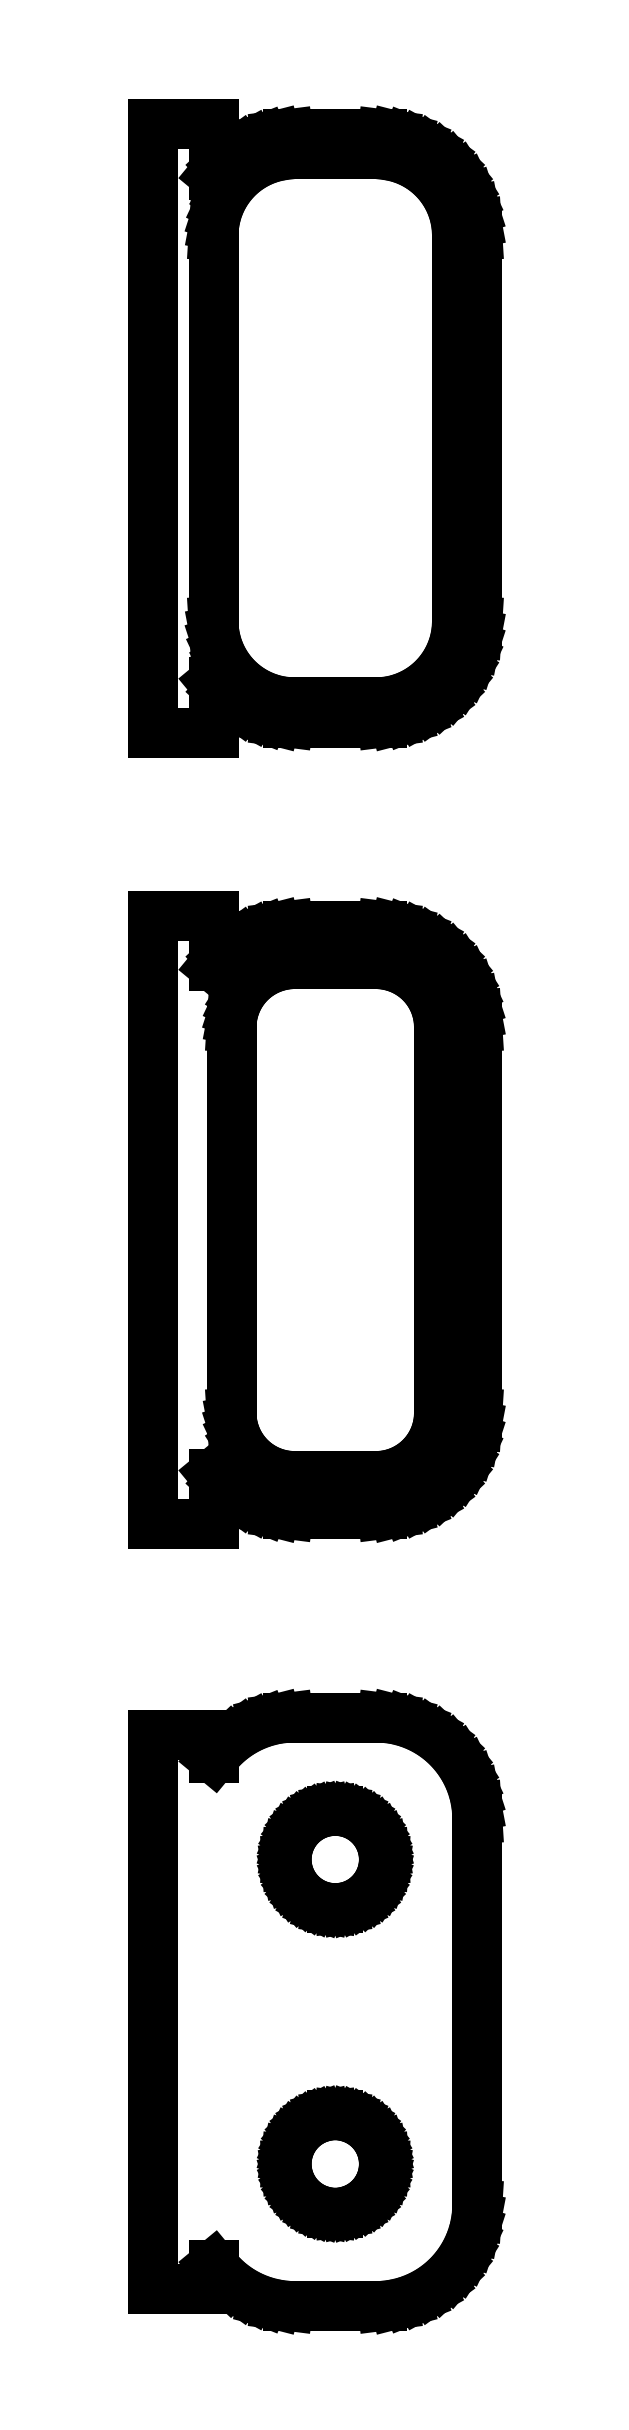
<metadata>
{"format":"dxf","ext":"dxf","renderer":"ezdxf+matplotlib","layout":"modelspace","background":"white","min_lineweight":24,"dpi":150}
</metadata>
<code>
0
SECTION
2
ENTITIES
0
LINE
8
0
10
-6
20
182.5
11
-5.645
21
182.1
0
LINE
8
0
10
-5.645
20
182.1
11
-5.187
21
181.6
0
LINE
8
0
10
-5.187
20
181.6
11
-4.679
21
181.3
0
LINE
8
0
10
-4.679
20
181.3
11
-4.129
21
181
0
LINE
8
0
10
-4.129
20
181
11
-3.545
21
180.7
0
LINE
8
0
10
-3.545
20
180.7
11
-2.937
21
180.6
0
LINE
8
0
10
-2.937
20
180.6
11
-2.314
21
180.5
0
LINE
8
0
10
-2.314
20
180.5
11
2.314
21
180.5
0
LINE
8
0
10
2.314
20
180.5
11
2.937
21
180.6
0
LINE
8
0
10
2.937
20
180.6
11
3.545
21
180.7
0
LINE
8
0
10
3.545
20
180.7
11
4.129
21
181
0
LINE
8
0
10
4.129
20
181
11
4.679
21
181.3
0
LINE
8
0
10
4.679
20
181.3
11
5.187
21
181.6
0
LINE
8
0
10
5.187
20
181.6
11
5.645
21
182.1
0
LINE
8
0
10
5.645
20
182.1
11
6.045
21
182.6
0
LINE
8
0
10
6.045
20
182.6
11
6.382
21
183.1
0
LINE
8
0
10
6.382
20
183.1
11
6.649
21
183.7
0
LINE
8
0
10
6.649
20
183.7
11
6.843
21
184.3
0
LINE
8
0
10
6.843
20
184.3
11
6.961
21
184.9
0
LINE
8
0
10
6.961
20
184.9
11
7
21
185.5
0
LINE
8
0
10
7
20
185.5
11
7
21
204.5
0
LINE
8
0
10
7
20
204.5
11
6.961
21
205.1
0
LINE
8
0
10
6.961
20
205.1
11
6.843
21
205.7
0
LINE
8
0
10
6.843
20
205.7
11
6.649
21
206.3
0
LINE
8
0
10
6.649
20
206.3
11
6.382
21
206.9
0
LINE
8
0
10
6.382
20
206.9
11
6.045
21
207.4
0
LINE
8
0
10
6.045
20
207.4
11
5.645
21
207.9
0
LINE
8
0
10
5.645
20
207.9
11
5.187
21
208.4
0
LINE
8
0
10
5.187
20
208.4
11
4.679
21
208.7
0
LINE
8
0
10
4.679
20
208.7
11
4.129
21
209
0
LINE
8
0
10
4.129
20
209
11
3.545
21
209.3
0
LINE
8
0
10
3.545
20
209.3
11
2.937
21
209.4
0
LINE
8
0
10
2.937
20
209.4
11
2.314
21
209.5
0
LINE
8
0
10
2.314
20
209.5
11
-2.314
21
209.5
0
LINE
8
0
10
-2.314
20
209.5
11
-2.937
21
209.4
0
LINE
8
0
10
-2.937
20
209.4
11
-3.545
21
209.3
0
LINE
8
0
10
-3.545
20
209.3
11
-4.129
21
209
0
LINE
8
0
10
-4.129
20
209
11
-4.679
21
208.7
0
LINE
8
0
10
-4.679
20
208.7
11
-5.187
21
208.4
0
LINE
8
0
10
-5.187
20
208.4
11
-5.645
21
207.9
0
LINE
8
0
10
-5.645
20
207.9
11
-6
21
207.5
0
LINE
8
0
10
-6
20
207.5
11
-6
21
210
0
LINE
8
0
10
-6
20
210
11
-9
21
210
0
LINE
8
0
10
-9
20
210
11
-9
21
180
0
LINE
8
0
10
-9
20
180
11
-6
21
180
0
LINE
8
0
10
-6
20
180
11
-6
21
182.5
0
LINE
8
0
10
-2.251
20
181.5
11
-2.75
21
181.6
0
LINE
8
0
10
-2.75
20
181.6
11
-3.236
21
181.7
0
LINE
8
0
10
-3.236
20
181.7
11
-3.703
21
181.9
0
LINE
8
0
10
-3.703
20
181.9
11
-4.143
21
182.1
0
LINE
8
0
10
-4.143
20
182.1
11
-4.55
21
182.4
0
LINE
8
0
10
-4.55
20
182.4
11
-4.916
21
182.8
0
LINE
8
0
10
-4.916
20
182.8
11
-5.236
21
183.1
0
LINE
8
0
10
-5.236
20
183.1
11
-5.505
21
183.6
0
LINE
8
0
10
-5.505
20
183.6
11
-5.719
21
184
0
LINE
8
0
10
-5.719
20
184
11
-5.874
21
184.5
0
LINE
8
0
10
-5.874
20
184.5
11
-5.968
21
185
0
LINE
8
0
10
-5.968
20
185
11
-6
21
185.5
0
LINE
8
0
10
-6
20
185.5
11
-6
21
204.5
0
LINE
8
0
10
-6
20
204.5
11
-5.968
21
205
0
LINE
8
0
10
-5.968
20
205
11
-5.874
21
205.5
0
LINE
8
0
10
-5.874
20
205.5
11
-5.719
21
206
0
LINE
8
0
10
-5.719
20
206
11
-5.505
21
206.4
0
LINE
8
0
10
-5.505
20
206.4
11
-5.236
21
206.9
0
LINE
8
0
10
-5.236
20
206.9
11
-4.916
21
207.2
0
LINE
8
0
10
-4.916
20
207.2
11
-4.55
21
207.6
0
LINE
8
0
10
-4.55
20
207.6
11
-4.143
21
207.9
0
LINE
8
0
10
-4.143
20
207.9
11
-3.703
21
208.1
0
LINE
8
0
10
-3.703
20
208.1
11
-3.236
21
208.3
0
LINE
8
0
10
-3.236
20
208.3
11
-2.75
21
208.4
0
LINE
8
0
10
-2.75
20
208.4
11
-2.251
21
208.5
0
LINE
8
0
10
-2.251
20
208.5
11
2.251
21
208.5
0
LINE
8
0
10
2.251
20
208.5
11
2.75
21
208.4
0
LINE
8
0
10
2.75
20
208.4
11
3.236
21
208.3
0
LINE
8
0
10
3.236
20
208.3
11
3.703
21
208.1
0
LINE
8
0
10
3.703
20
208.1
11
4.143
21
207.9
0
LINE
8
0
10
4.143
20
207.9
11
4.55
21
207.6
0
LINE
8
0
10
4.55
20
207.6
11
4.916
21
207.2
0
LINE
8
0
10
4.916
20
207.2
11
5.236
21
206.9
0
LINE
8
0
10
5.236
20
206.9
11
5.505
21
206.4
0
LINE
8
0
10
5.505
20
206.4
11
5.719
21
206
0
LINE
8
0
10
5.719
20
206
11
5.874
21
205.5
0
LINE
8
0
10
5.874
20
205.5
11
5.968
21
205
0
LINE
8
0
10
5.968
20
205
11
6
21
204.5
0
LINE
8
0
10
6
20
204.5
11
6
21
185.5
0
LINE
8
0
10
6
20
185.5
11
5.968
21
185
0
LINE
8
0
10
5.968
20
185
11
5.874
21
184.5
0
LINE
8
0
10
5.874
20
184.5
11
5.719
21
184
0
LINE
8
0
10
5.719
20
184
11
5.505
21
183.6
0
LINE
8
0
10
5.505
20
183.6
11
5.236
21
183.1
0
LINE
8
0
10
5.236
20
183.1
11
4.916
21
182.8
0
LINE
8
0
10
4.916
20
182.8
11
4.55
21
182.4
0
LINE
8
0
10
4.55
20
182.4
11
4.143
21
182.1
0
LINE
8
0
10
4.143
20
182.1
11
3.703
21
181.9
0
LINE
8
0
10
3.703
20
181.9
11
3.236
21
181.7
0
LINE
8
0
10
3.236
20
181.7
11
2.75
21
181.6
0
LINE
8
0
10
2.75
20
181.6
11
2.251
21
181.5
0
LINE
8
0
10
2.251
20
181.5
11
-2.251
21
181.5
0
LINE
8
0
10
-6
20
143.5
11
-5.645
21
143.1
0
LINE
8
0
10
-5.645
20
143.1
11
-5.187
21
142.6
0
LINE
8
0
10
-5.187
20
142.6
11
-4.679
21
142.3
0
LINE
8
0
10
-4.679
20
142.3
11
-4.129
21
142
0
LINE
8
0
10
-4.129
20
142
11
-3.545
21
141.7
0
LINE
8
0
10
-3.545
20
141.7
11
-2.937
21
141.6
0
LINE
8
0
10
-2.937
20
141.6
11
-2.314
21
141.5
0
LINE
8
0
10
-2.314
20
141.5
11
2.314
21
141.5
0
LINE
8
0
10
2.314
20
141.5
11
2.937
21
141.6
0
LINE
8
0
10
2.937
20
141.6
11
3.545
21
141.7
0
LINE
8
0
10
3.545
20
141.7
11
4.129
21
142
0
LINE
8
0
10
4.129
20
142
11
4.679
21
142.3
0
LINE
8
0
10
4.679
20
142.3
11
5.187
21
142.6
0
LINE
8
0
10
5.187
20
142.6
11
5.645
21
143.1
0
LINE
8
0
10
5.645
20
143.1
11
6.045
21
143.6
0
LINE
8
0
10
6.045
20
143.6
11
6.382
21
144.1
0
LINE
8
0
10
6.382
20
144.1
11
6.649
21
144.7
0
LINE
8
0
10
6.649
20
144.7
11
6.843
21
145.3
0
LINE
8
0
10
6.843
20
145.3
11
6.961
21
145.9
0
LINE
8
0
10
6.961
20
145.9
11
7
21
146.5
0
LINE
8
0
10
7
20
146.5
11
7
21
165.5
0
LINE
8
0
10
7
20
165.5
11
6.961
21
166.1
0
LINE
8
0
10
6.961
20
166.1
11
6.843
21
166.7
0
LINE
8
0
10
6.843
20
166.7
11
6.649
21
167.3
0
LINE
8
0
10
6.649
20
167.3
11
6.382
21
167.9
0
LINE
8
0
10
6.382
20
167.9
11
6.045
21
168.4
0
LINE
8
0
10
6.045
20
168.4
11
5.645
21
168.9
0
LINE
8
0
10
5.645
20
168.9
11
5.187
21
169.4
0
LINE
8
0
10
5.187
20
169.4
11
4.679
21
169.7
0
LINE
8
0
10
4.679
20
169.7
11
4.129
21
170
0
LINE
8
0
10
4.129
20
170
11
3.545
21
170.3
0
LINE
8
0
10
3.545
20
170.3
11
2.937
21
170.4
0
LINE
8
0
10
2.937
20
170.4
11
2.314
21
170.5
0
LINE
8
0
10
2.314
20
170.5
11
-2.314
21
170.5
0
LINE
8
0
10
-2.314
20
170.5
11
-2.937
21
170.4
0
LINE
8
0
10
-2.937
20
170.4
11
-3.545
21
170.3
0
LINE
8
0
10
-3.545
20
170.3
11
-4.129
21
170
0
LINE
8
0
10
-4.129
20
170
11
-4.679
21
169.7
0
LINE
8
0
10
-4.679
20
169.7
11
-5.187
21
169.4
0
LINE
8
0
10
-5.187
20
169.4
11
-5.645
21
168.9
0
LINE
8
0
10
-5.645
20
168.9
11
-6
21
168.5
0
LINE
8
0
10
-6
20
168.5
11
-6
21
171
0
LINE
8
0
10
-6
20
171
11
-9
21
171
0
LINE
8
0
10
-9
20
171
11
-9
21
141
0
LINE
8
0
10
-9
20
141
11
-6
21
141
0
LINE
8
0
10
-6
20
141
11
-6
21
143.5
0
LINE
8
0
10
-2.195
20
143.4
11
-2.583
21
143.4
0
LINE
8
0
10
-2.583
20
143.4
11
-2.962
21
143.5
0
LINE
8
0
10
-2.962
20
143.5
11
-3.325
21
143.7
0
LINE
8
0
10
-3.325
20
143.7
11
-3.668
21
143.9
0
LINE
8
0
10
-3.668
20
143.9
11
-3.984
21
144.1
0
LINE
8
0
10
-3.984
20
144.1
11
-4.269
21
144.4
0
LINE
8
0
10
-4.269
20
144.4
11
-4.518
21
144.7
0
LINE
8
0
10
-4.518
20
144.7
11
-4.728
21
145
0
LINE
8
0
10
-4.728
20
145
11
-4.894
21
145.4
0
LINE
8
0
10
-4.894
20
145.4
11
-5.015
21
145.7
0
LINE
8
0
10
-5.015
20
145.7
11
-5.088
21
146.1
0
LINE
8
0
10
-5.088
20
146.1
11
-5.113
21
146.5
0
LINE
8
0
10
-5.113
20
146.5
11
-5.113
21
165.5
0
LINE
8
0
10
-5.113
20
165.5
11
-5.088
21
165.9
0
LINE
8
0
10
-5.088
20
165.9
11
-5.015
21
166.3
0
LINE
8
0
10
-5.015
20
166.3
11
-4.894
21
166.6
0
LINE
8
0
10
-4.894
20
166.6
11
-4.728
21
167
0
LINE
8
0
10
-4.728
20
167
11
-4.518
21
167.3
0
LINE
8
0
10
-4.518
20
167.3
11
-4.269
21
167.6
0
LINE
8
0
10
-4.269
20
167.6
11
-3.984
21
167.9
0
LINE
8
0
10
-3.984
20
167.9
11
-3.668
21
168.1
0
LINE
8
0
10
-3.668
20
168.1
11
-3.325
21
168.3
0
LINE
8
0
10
-3.325
20
168.3
11
-2.962
21
168.5
0
LINE
8
0
10
-2.962
20
168.5
11
-2.583
21
168.6
0
LINE
8
0
10
-2.583
20
168.6
11
-2.195
21
168.6
0
LINE
8
0
10
-2.195
20
168.6
11
2.195
21
168.6
0
LINE
8
0
10
2.195
20
168.6
11
2.583
21
168.6
0
LINE
8
0
10
2.583
20
168.6
11
2.962
21
168.5
0
LINE
8
0
10
2.962
20
168.5
11
3.325
21
168.3
0
LINE
8
0
10
3.325
20
168.3
11
3.668
21
168.1
0
LINE
8
0
10
3.668
20
168.1
11
3.984
21
167.9
0
LINE
8
0
10
3.984
20
167.9
11
4.269
21
167.6
0
LINE
8
0
10
4.269
20
167.6
11
4.518
21
167.3
0
LINE
8
0
10
4.518
20
167.3
11
4.728
21
167
0
LINE
8
0
10
4.728
20
167
11
4.894
21
166.6
0
LINE
8
0
10
4.894
20
166.6
11
5.015
21
166.3
0
LINE
8
0
10
5.015
20
166.3
11
5.088
21
165.9
0
LINE
8
0
10
5.088
20
165.9
11
5.113
21
165.5
0
LINE
8
0
10
5.113
20
165.5
11
5.113
21
146.5
0
LINE
8
0
10
5.113
20
146.5
11
5.088
21
146.1
0
LINE
8
0
10
5.088
20
146.1
11
5.015
21
145.7
0
LINE
8
0
10
5.015
20
145.7
11
4.894
21
145.4
0
LINE
8
0
10
4.894
20
145.4
11
4.728
21
145
0
LINE
8
0
10
4.728
20
145
11
4.518
21
144.7
0
LINE
8
0
10
4.518
20
144.7
11
4.269
21
144.4
0
LINE
8
0
10
4.269
20
144.4
11
3.984
21
144.1
0
LINE
8
0
10
3.984
20
144.1
11
3.668
21
143.9
0
LINE
8
0
10
3.668
20
143.9
11
3.325
21
143.7
0
LINE
8
0
10
3.325
20
143.7
11
2.962
21
143.5
0
LINE
8
0
10
2.962
20
143.5
11
2.583
21
143.4
0
LINE
8
0
10
2.583
20
143.4
11
2.195
21
143.4
0
LINE
8
0
10
2.195
20
143.4
11
-2.195
21
143.4
0
LINE
8
0
10
2.937
20
102.6
11
3.545
21
102.7
0
LINE
8
0
10
3.545
20
102.7
11
4.129
21
103
0
LINE
8
0
10
4.129
20
103
11
4.679
21
103.3
0
LINE
8
0
10
4.679
20
103.3
11
5.187
21
103.6
0
LINE
8
0
10
5.187
20
103.6
11
5.645
21
104.1
0
LINE
8
0
10
5.645
20
104.1
11
6.045
21
104.6
0
LINE
8
0
10
6.045
20
104.6
11
6.382
21
105.1
0
LINE
8
0
10
6.382
20
105.1
11
6.649
21
105.7
0
LINE
8
0
10
6.649
20
105.7
11
6.843
21
106.3
0
LINE
8
0
10
6.843
20
106.3
11
6.961
21
106.9
0
LINE
8
0
10
6.961
20
106.9
11
7
21
107.5
0
LINE
8
0
10
7
20
107.5
11
7
21
126.5
0
LINE
8
0
10
7
20
126.5
11
6.961
21
127.1
0
LINE
8
0
10
6.961
20
127.1
11
6.843
21
127.7
0
LINE
8
0
10
6.843
20
127.7
11
6.649
21
128.3
0
LINE
8
0
10
6.649
20
128.3
11
6.382
21
128.9
0
LINE
8
0
10
6.382
20
128.9
11
6.045
21
129.4
0
LINE
8
0
10
6.045
20
129.4
11
5.645
21
129.9
0
LINE
8
0
10
5.645
20
129.9
11
5.187
21
130.4
0
LINE
8
0
10
5.187
20
130.4
11
4.679
21
130.7
0
LINE
8
0
10
4.679
20
130.7
11
4.129
21
131
0
LINE
8
0
10
4.129
20
131
11
3.545
21
131.3
0
LINE
8
0
10
3.545
20
131.3
11
2.937
21
131.4
0
LINE
8
0
10
2.937
20
131.4
11
2.314
21
131.5
0
LINE
8
0
10
2.314
20
131.5
11
-2.314
21
131.5
0
LINE
8
0
10
-2.314
20
131.5
11
-2.937
21
131.4
0
LINE
8
0
10
-2.937
20
131.4
11
-3.545
21
131.3
0
LINE
8
0
10
-3.545
20
131.3
11
-4.129
21
131
0
LINE
8
0
10
-4.129
20
131
11
-4.679
21
130.7
0
LINE
8
0
10
-4.679
20
130.7
11
-5.187
21
130.4
0
LINE
8
0
10
-5.187
20
130.4
11
-5.645
21
129.9
0
LINE
8
0
10
-5.645
20
129.9
11
-6
21
129.5
0
LINE
8
0
10
-6
20
129.5
11
-6
21
130.7
0
LINE
8
0
10
-6
20
130.7
11
-9
21
130.7
0
LINE
8
0
10
-9
20
130.7
11
-9
21
103.3
0
LINE
8
0
10
-9
20
103.3
11
-6
21
103.3
0
LINE
8
0
10
-6
20
103.3
11
-6
21
104.5
0
LINE
8
0
10
-6
20
104.5
11
-5.645
21
104.1
0
LINE
8
0
10
-5.645
20
104.1
11
-5.187
21
103.6
0
LINE
8
0
10
-5.187
20
103.6
11
-4.679
21
103.3
0
LINE
8
0
10
-4.679
20
103.3
11
-4.129
21
103
0
LINE
8
0
10
-4.129
20
103
11
-3.545
21
102.7
0
LINE
8
0
10
-3.545
20
102.7
11
-2.937
21
102.6
0
LINE
8
0
10
-2.937
20
102.6
11
-2.314
21
102.5
0
LINE
8
0
10
-2.314
20
102.5
11
2.314
21
102.5
0
LINE
8
0
10
2.314
20
102.5
11
2.937
21
102.6
0
LINE
8
0
10
-0.1507
20
122.1
11
-0.4497
21
122.1
0
LINE
8
0
10
-0.4497
20
122.1
11
-0.7416
21
122.2
0
LINE
8
0
10
-0.7416
20
122.2
11
-1.022
21
122.3
0
LINE
8
0
10
-1.022
20
122.3
11
-1.286
21
122.5
0
LINE
8
0
10
-1.286
20
122.5
11
-1.53
21
122.7
0
LINE
8
0
10
-1.53
20
122.7
11
-1.75
21
122.9
0
LINE
8
0
10
-1.75
20
122.9
11
-1.942
21
123.1
0
LINE
8
0
10
-1.942
20
123.1
11
-2.103
21
123.3
0
LINE
8
0
10
-2.103
20
123.3
11
-2.231
21
123.6
0
LINE
8
0
10
-2.231
20
123.6
11
-2.325
21
123.9
0
LINE
8
0
10
-2.325
20
123.9
11
-2.381
21
124.2
0
LINE
8
0
10
-2.381
20
124.2
11
-2.4
21
124.5
0
LINE
8
0
10
-2.4
20
124.5
11
-2.381
21
124.8
0
LINE
8
0
10
-2.381
20
124.8
11
-2.325
21
125.1
0
LINE
8
0
10
-2.325
20
125.1
11
-2.231
21
125.4
0
LINE
8
0
10
-2.231
20
125.4
11
-2.103
21
125.7
0
LINE
8
0
10
-2.103
20
125.7
11
-1.942
21
125.9
0
LINE
8
0
10
-1.942
20
125.9
11
-1.75
21
126.1
0
LINE
8
0
10
-1.75
20
126.1
11
-1.53
21
126.3
0
LINE
8
0
10
-1.53
20
126.3
11
-1.286
21
126.5
0
LINE
8
0
10
-1.286
20
126.5
11
-1.022
21
126.7
0
LINE
8
0
10
-1.022
20
126.7
11
-0.7416
21
126.8
0
LINE
8
0
10
-0.7416
20
126.8
11
-0.4497
21
126.9
0
LINE
8
0
10
-0.4497
20
126.9
11
-0.1507
21
126.9
0
LINE
8
0
10
-0.1507
20
126.9
11
0.1507
21
126.9
0
LINE
8
0
10
0.1507
20
126.9
11
0.4497
21
126.9
0
LINE
8
0
10
0.4497
20
126.9
11
0.7416
21
126.8
0
LINE
8
0
10
0.7416
20
126.8
11
1.022
21
126.7
0
LINE
8
0
10
1.022
20
126.7
11
1.286
21
126.5
0
LINE
8
0
10
1.286
20
126.5
11
1.53
21
126.3
0
LINE
8
0
10
1.53
20
126.3
11
1.75
21
126.1
0
LINE
8
0
10
1.75
20
126.1
11
1.942
21
125.9
0
LINE
8
0
10
1.942
20
125.9
11
2.103
21
125.7
0
LINE
8
0
10
2.103
20
125.7
11
2.231
21
125.4
0
LINE
8
0
10
2.231
20
125.4
11
2.325
21
125.1
0
LINE
8
0
10
2.325
20
125.1
11
2.381
21
124.8
0
LINE
8
0
10
2.381
20
124.8
11
2.4
21
124.5
0
LINE
8
0
10
2.4
20
124.5
11
2.381
21
124.2
0
LINE
8
0
10
2.381
20
124.2
11
2.325
21
123.9
0
LINE
8
0
10
2.325
20
123.9
11
2.231
21
123.6
0
LINE
8
0
10
2.231
20
123.6
11
2.103
21
123.3
0
LINE
8
0
10
2.103
20
123.3
11
1.942
21
123.1
0
LINE
8
0
10
1.942
20
123.1
11
1.75
21
122.9
0
LINE
8
0
10
1.75
20
122.9
11
1.53
21
122.7
0
LINE
8
0
10
1.53
20
122.7
11
1.286
21
122.5
0
LINE
8
0
10
1.286
20
122.5
11
1.022
21
122.3
0
LINE
8
0
10
1.022
20
122.3
11
0.7416
21
122.2
0
LINE
8
0
10
0.7416
20
122.2
11
0.4497
21
122.1
0
LINE
8
0
10
0.4497
20
122.1
11
0.1507
21
122.1
0
LINE
8
0
10
0.1507
20
122.1
11
-0.1507
21
122.1
0
LINE
8
0
10
-0.1507
20
107.1
11
-0.4497
21
107.1
0
LINE
8
0
10
-0.4497
20
107.1
11
-0.7416
21
107.2
0
LINE
8
0
10
-0.7416
20
107.2
11
-1.022
21
107.3
0
LINE
8
0
10
-1.022
20
107.3
11
-1.286
21
107.5
0
LINE
8
0
10
-1.286
20
107.5
11
-1.53
21
107.7
0
LINE
8
0
10
-1.53
20
107.7
11
-1.75
21
107.9
0
LINE
8
0
10
-1.75
20
107.9
11
-1.942
21
108.1
0
LINE
8
0
10
-1.942
20
108.1
11
-2.103
21
108.3
0
LINE
8
0
10
-2.103
20
108.3
11
-2.231
21
108.6
0
LINE
8
0
10
-2.231
20
108.6
11
-2.325
21
108.9
0
LINE
8
0
10
-2.325
20
108.9
11
-2.381
21
109.2
0
LINE
8
0
10
-2.381
20
109.2
11
-2.4
21
109.5
0
LINE
8
0
10
-2.4
20
109.5
11
-2.381
21
109.8
0
LINE
8
0
10
-2.381
20
109.8
11
-2.325
21
110.1
0
LINE
8
0
10
-2.325
20
110.1
11
-2.231
21
110.4
0
LINE
8
0
10
-2.231
20
110.4
11
-2.103
21
110.7
0
LINE
8
0
10
-2.103
20
110.7
11
-1.942
21
110.9
0
LINE
8
0
10
-1.942
20
110.9
11
-1.75
21
111.1
0
LINE
8
0
10
-1.75
20
111.1
11
-1.53
21
111.3
0
LINE
8
0
10
-1.53
20
111.3
11
-1.286
21
111.5
0
LINE
8
0
10
-1.286
20
111.5
11
-1.022
21
111.7
0
LINE
8
0
10
-1.022
20
111.7
11
-0.7416
21
111.8
0
LINE
8
0
10
-0.7416
20
111.8
11
-0.4497
21
111.9
0
LINE
8
0
10
-0.4497
20
111.9
11
-0.1507
21
111.9
0
LINE
8
0
10
-0.1507
20
111.9
11
0.1507
21
111.9
0
LINE
8
0
10
0.1507
20
111.9
11
0.4497
21
111.9
0
LINE
8
0
10
0.4497
20
111.9
11
0.7416
21
111.8
0
LINE
8
0
10
0.7416
20
111.8
11
1.022
21
111.7
0
LINE
8
0
10
1.022
20
111.7
11
1.286
21
111.5
0
LINE
8
0
10
1.286
20
111.5
11
1.53
21
111.3
0
LINE
8
0
10
1.53
20
111.3
11
1.75
21
111.1
0
LINE
8
0
10
1.75
20
111.1
11
1.942
21
110.9
0
LINE
8
0
10
1.942
20
110.9
11
2.103
21
110.7
0
LINE
8
0
10
2.103
20
110.7
11
2.231
21
110.4
0
LINE
8
0
10
2.231
20
110.4
11
2.325
21
110.1
0
LINE
8
0
10
2.325
20
110.1
11
2.381
21
109.8
0
LINE
8
0
10
2.381
20
109.8
11
2.4
21
109.5
0
LINE
8
0
10
2.4
20
109.5
11
2.381
21
109.2
0
LINE
8
0
10
2.381
20
109.2
11
2.325
21
108.9
0
LINE
8
0
10
2.325
20
108.9
11
2.231
21
108.6
0
LINE
8
0
10
2.231
20
108.6
11
2.103
21
108.3
0
LINE
8
0
10
2.103
20
108.3
11
1.942
21
108.1
0
LINE
8
0
10
1.942
20
108.1
11
1.75
21
107.9
0
LINE
8
0
10
1.75
20
107.9
11
1.53
21
107.7
0
LINE
8
0
10
1.53
20
107.7
11
1.286
21
107.5
0
LINE
8
0
10
1.286
20
107.5
11
1.022
21
107.3
0
LINE
8
0
10
1.022
20
107.3
11
0.7416
21
107.2
0
LINE
8
0
10
0.7416
20
107.2
11
0.4497
21
107.1
0
LINE
8
0
10
0.4497
20
107.1
11
0.1507
21
107.1
0
LINE
8
0
10
0.1507
20
107.1
11
-0.1507
21
107.1
0
ENDSEC
0
EOF

</code>
